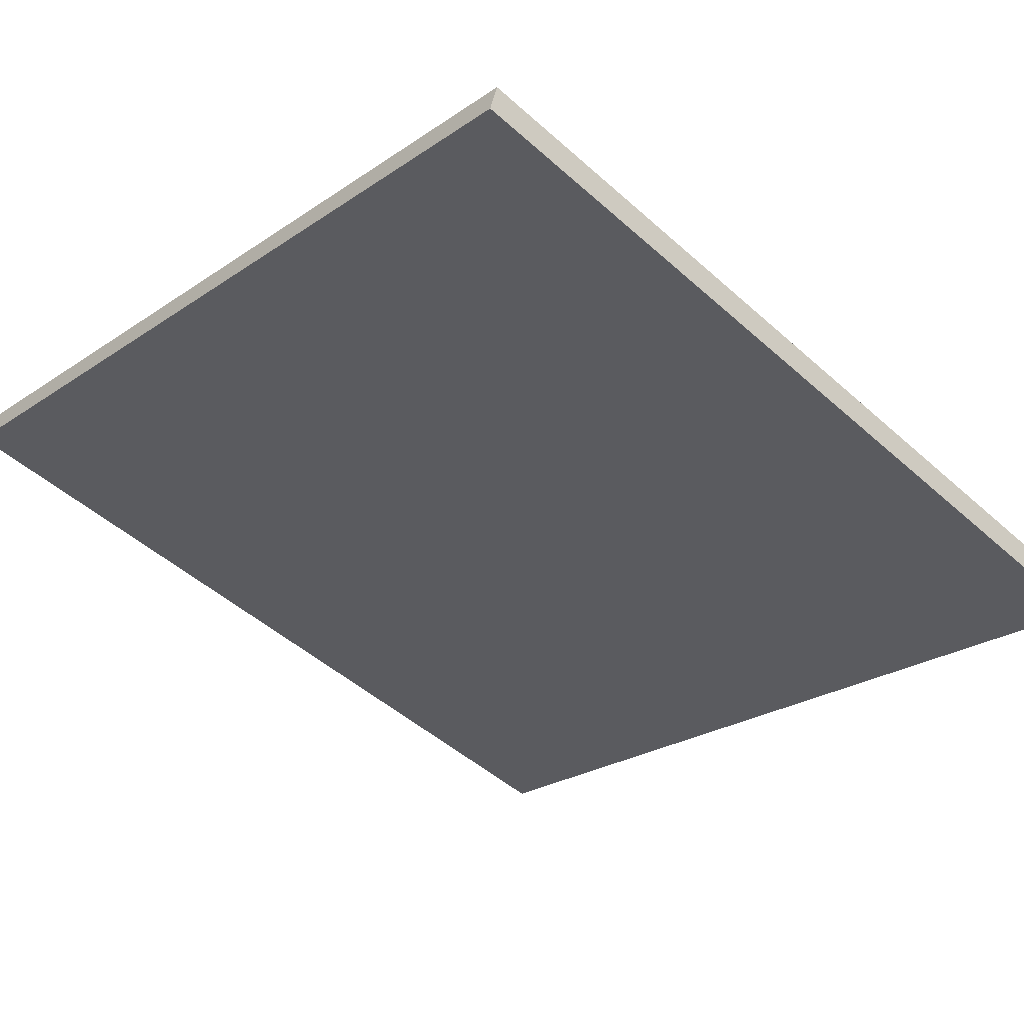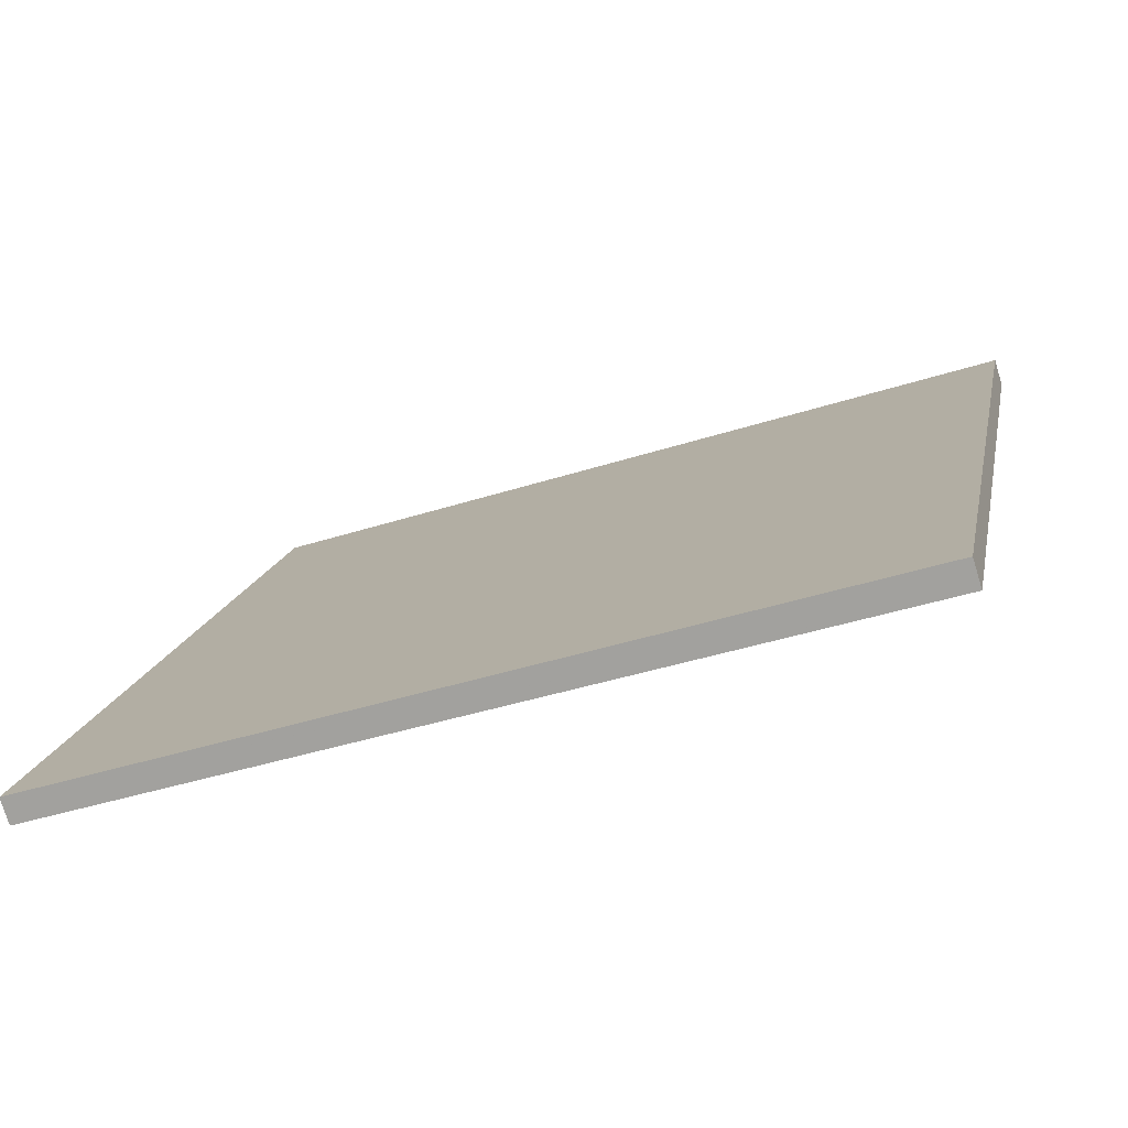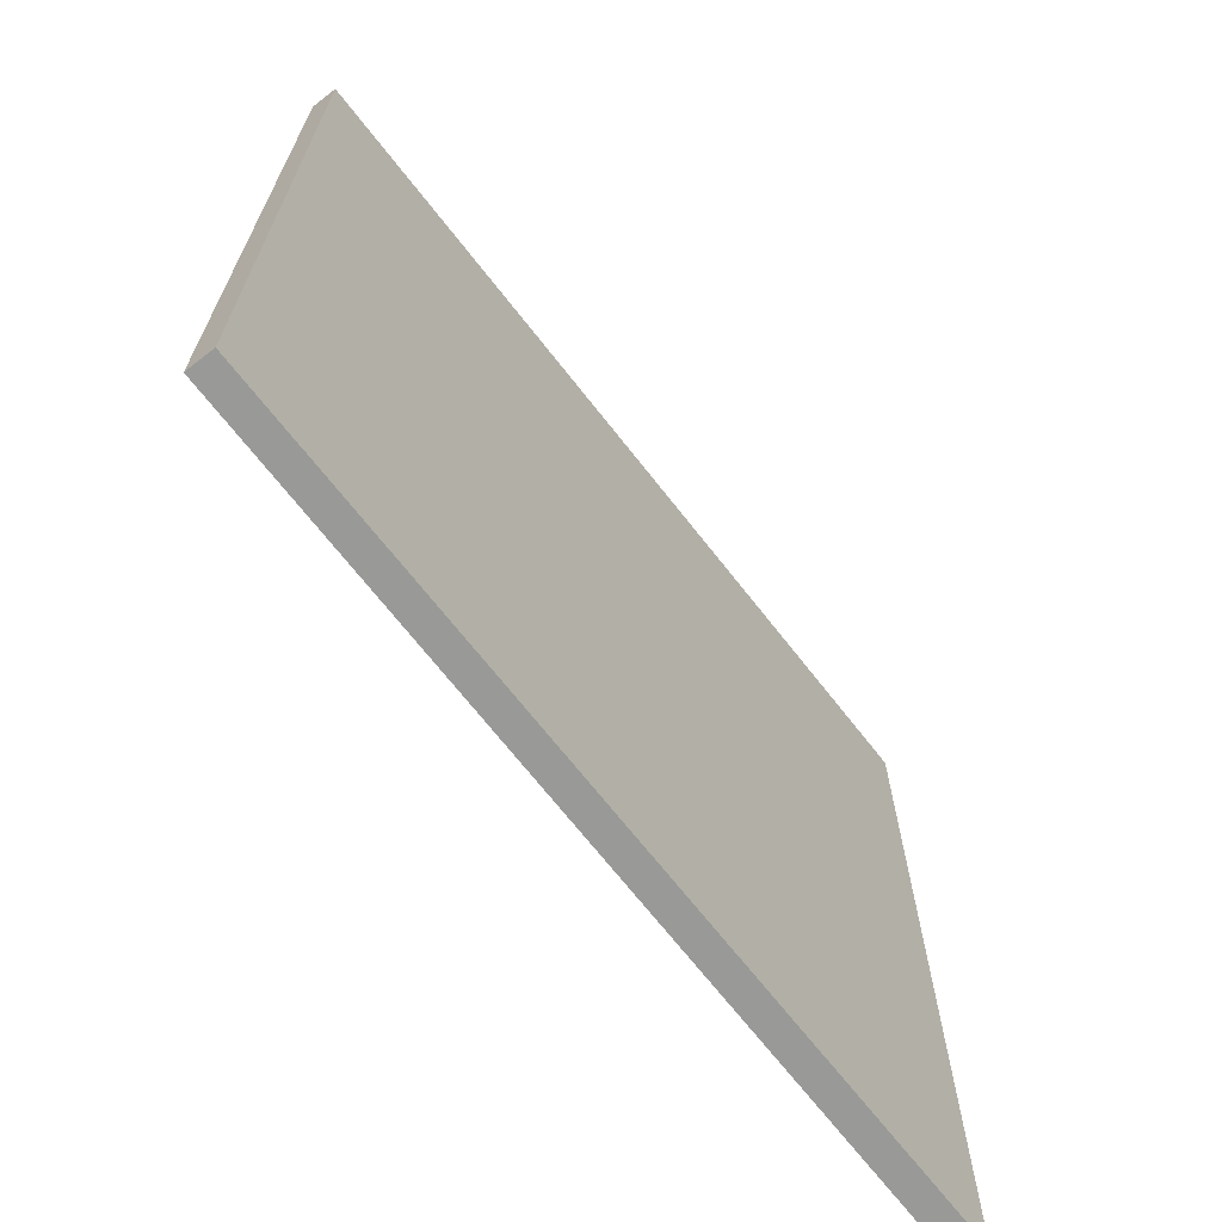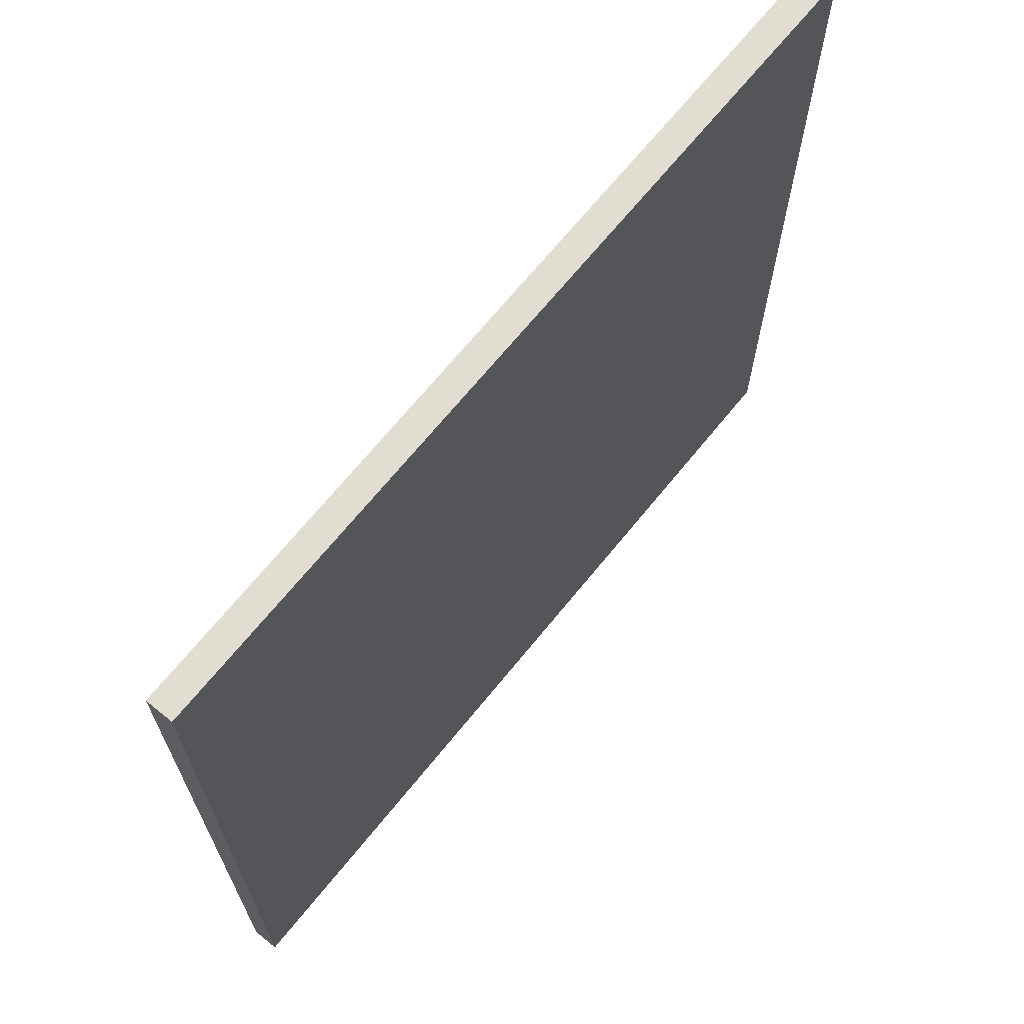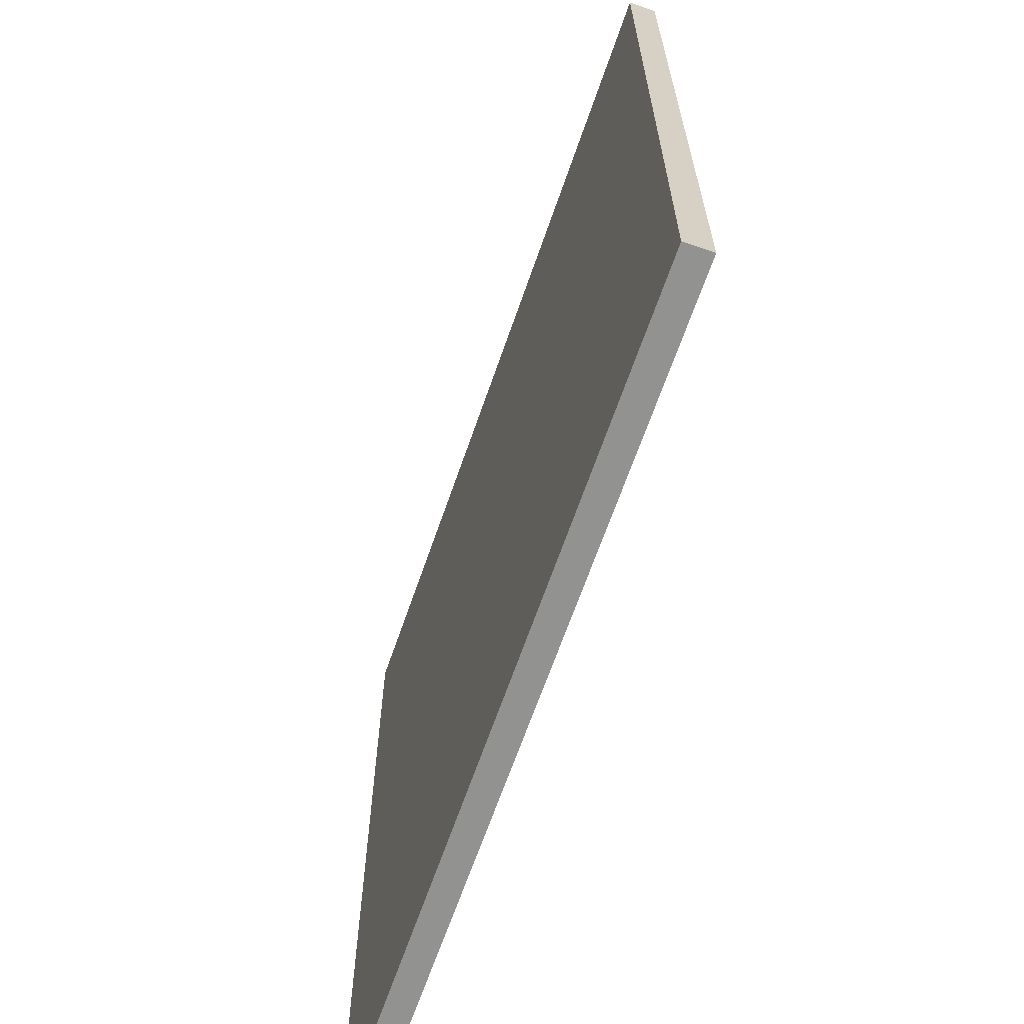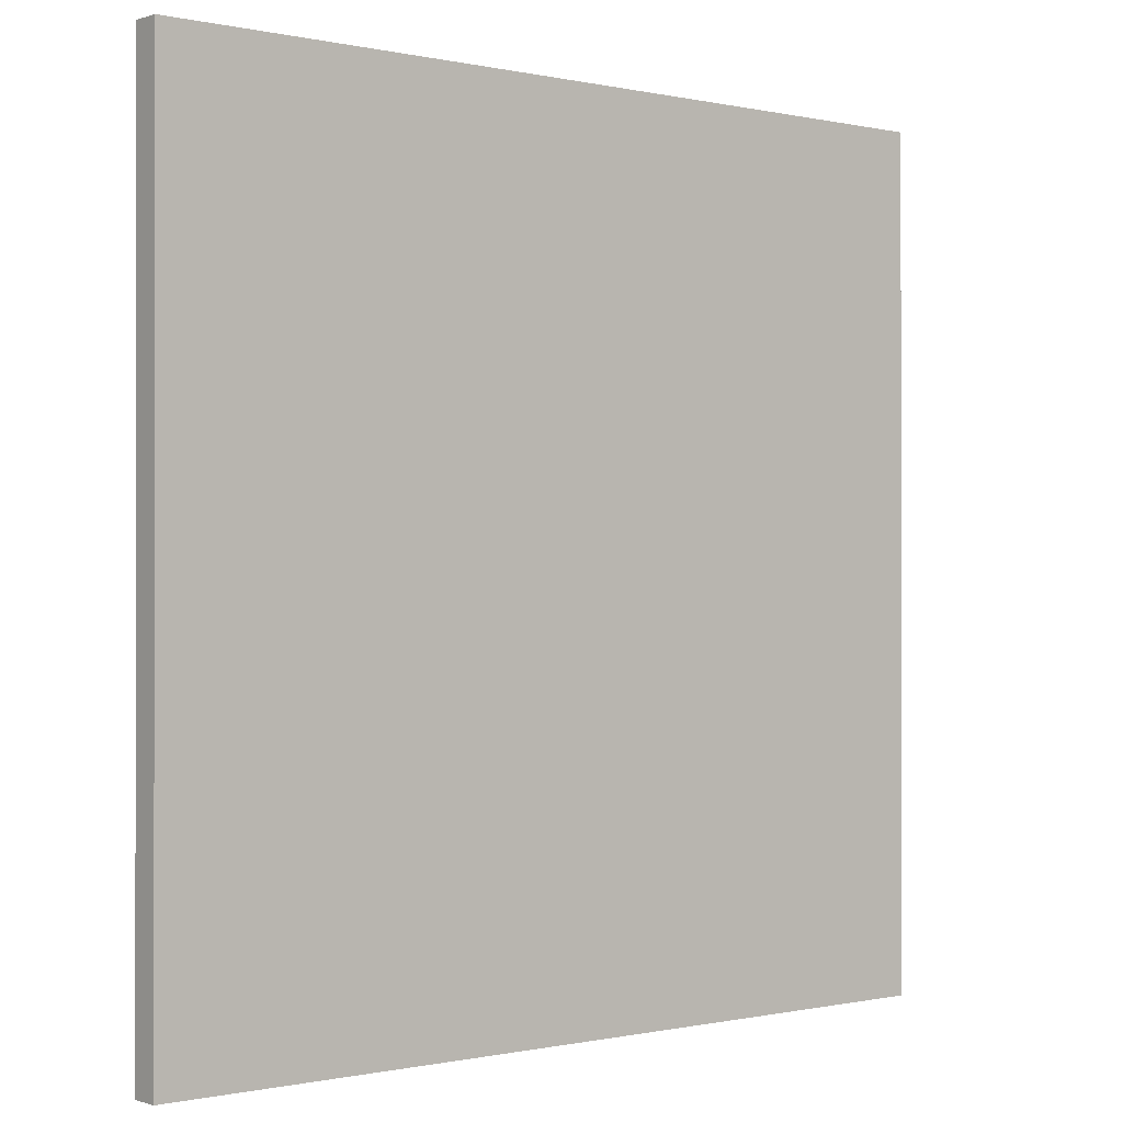
<metadata>
{"format":"obj","ext":"obj","renderer":"f3d","projection":"perspective","resolution":1024,"background":"white","views":[{"elev":-48.4,"azim":-134.8,"up":"+Y"},{"elev":15.2,"azim":11.0,"up":"+Y"},{"elev":-68.8,"azim":-34.7,"up":"+Z"},{"elev":68.4,"azim":-33.6,"up":"+Z"},{"elev":-66.3,"azim":88.3,"up":"+Z"},{"elev":-0.4,"azim":157.5,"up":"+Z"}]}
</metadata>
<code>
v 34.59 35.36 -4.357
v 34.59 35.36 4.357
v 34.68 35.1 -4.357
v 34.68 35.1 4.357
v 42.91 37.98 -4.357
v 42.91 37.98 4.357
v 42.99 37.7 -4.357
v 42.99 37.7 4.357
f 1 3 4
f 4 2 1
f 5 6 8
f 8 7 5
f 1 2 6
f 6 5 1
f 3 7 8
f 8 4 3
f 1 5 7
f 7 3 1
f 2 4 8
f 8 6 2

</code>
